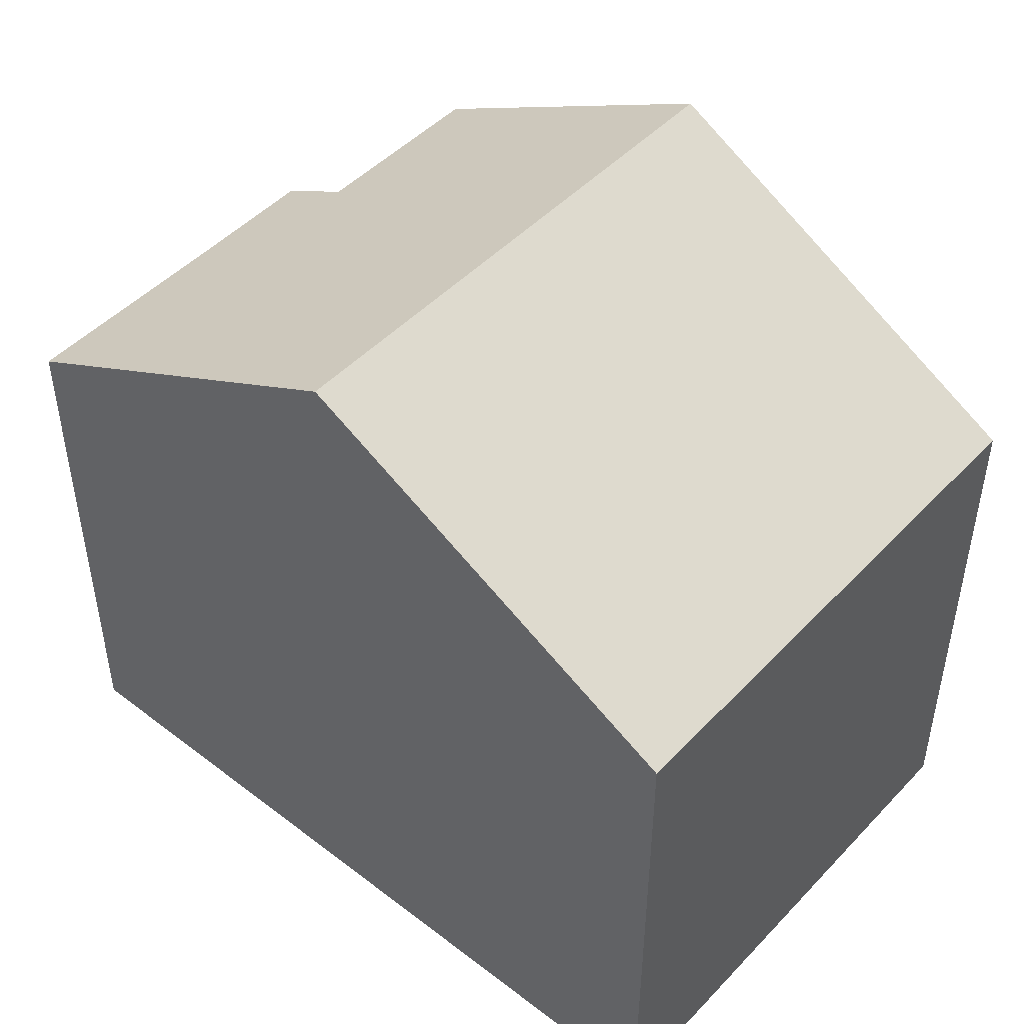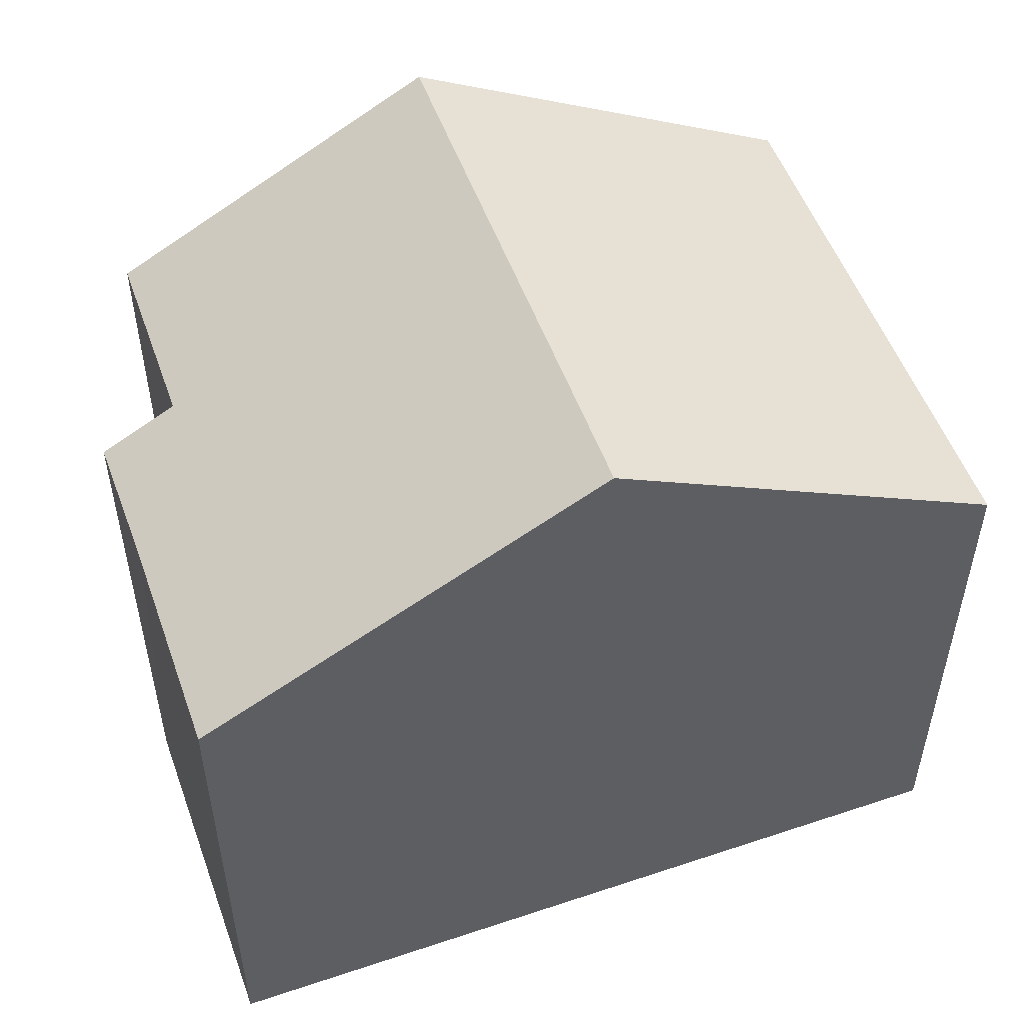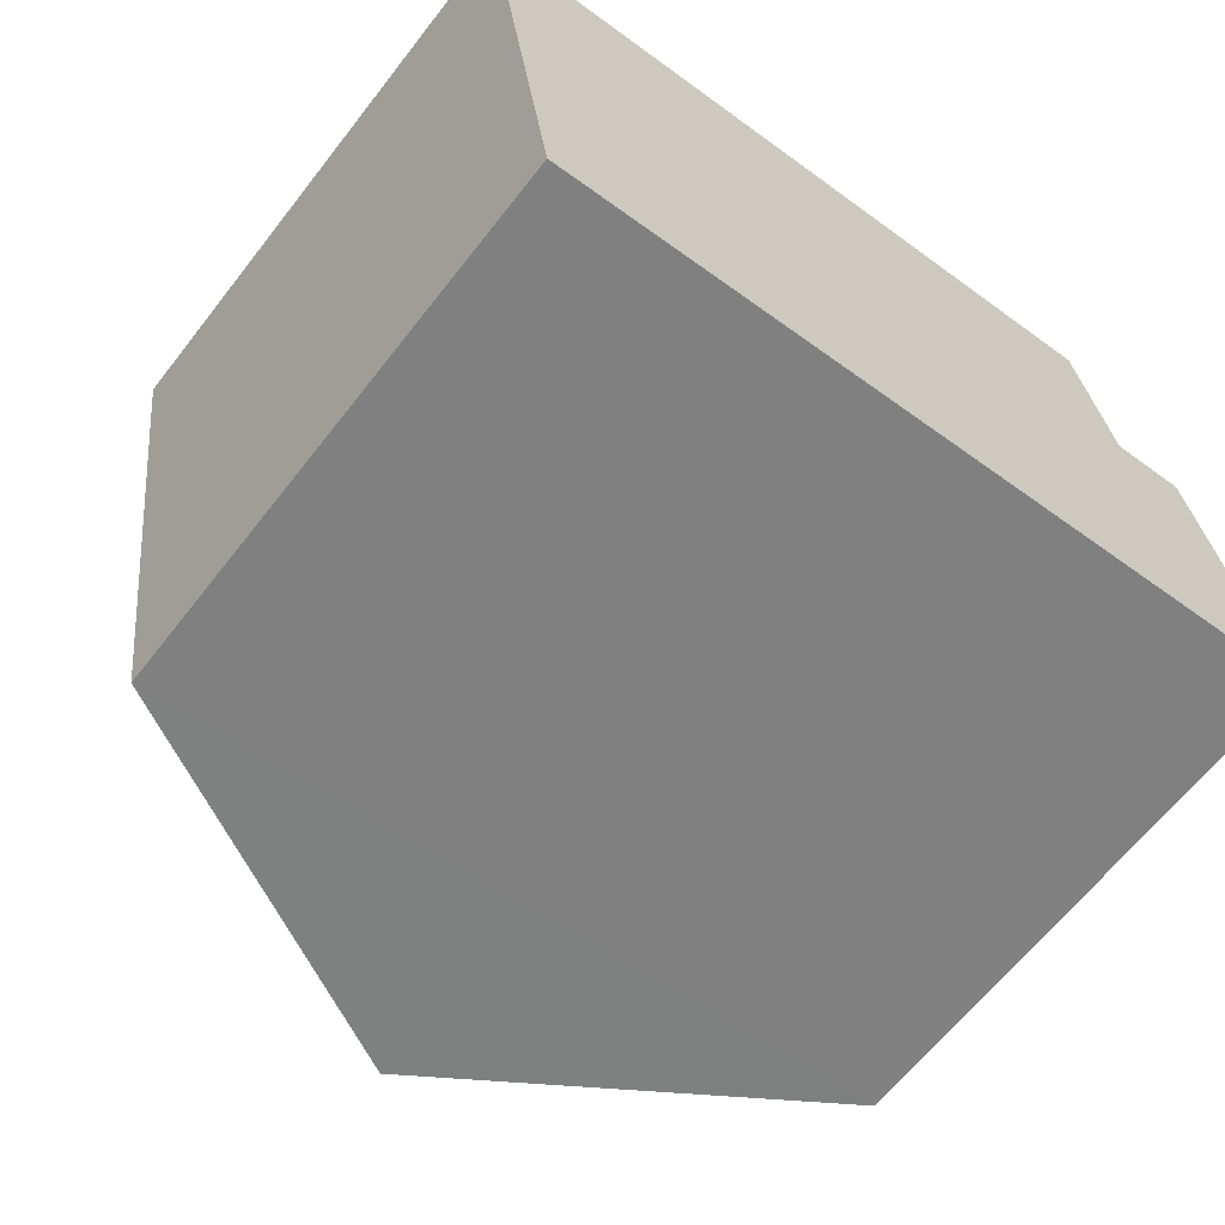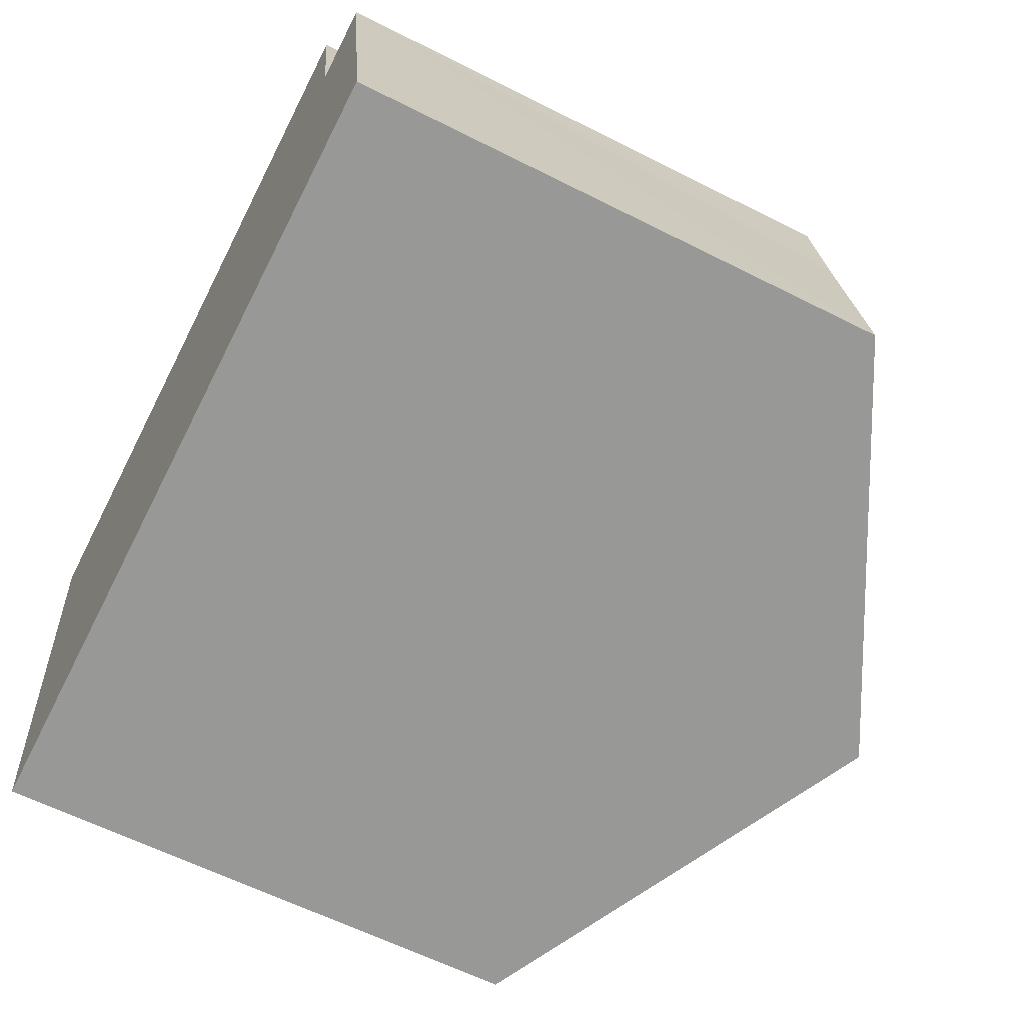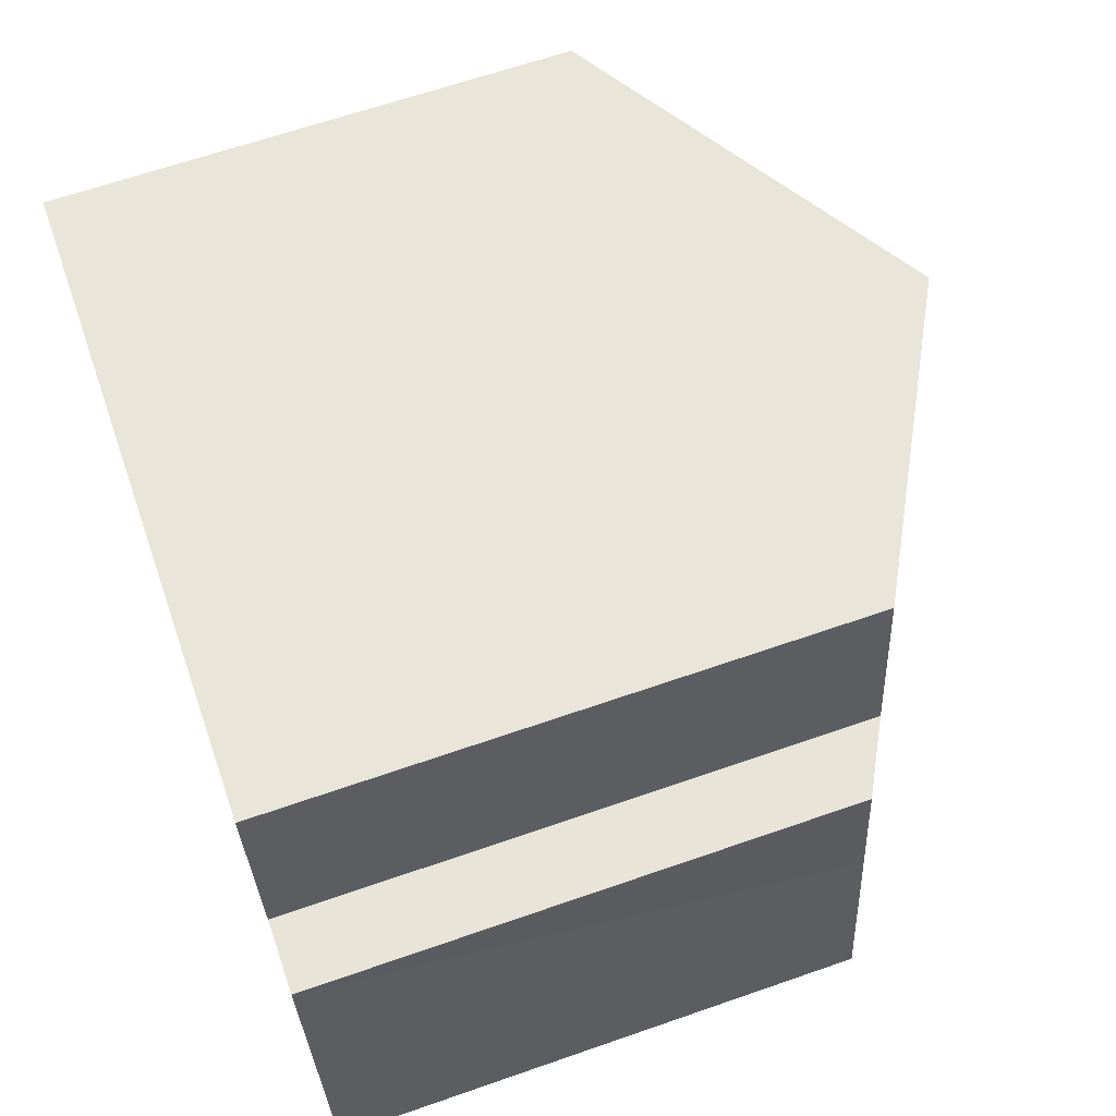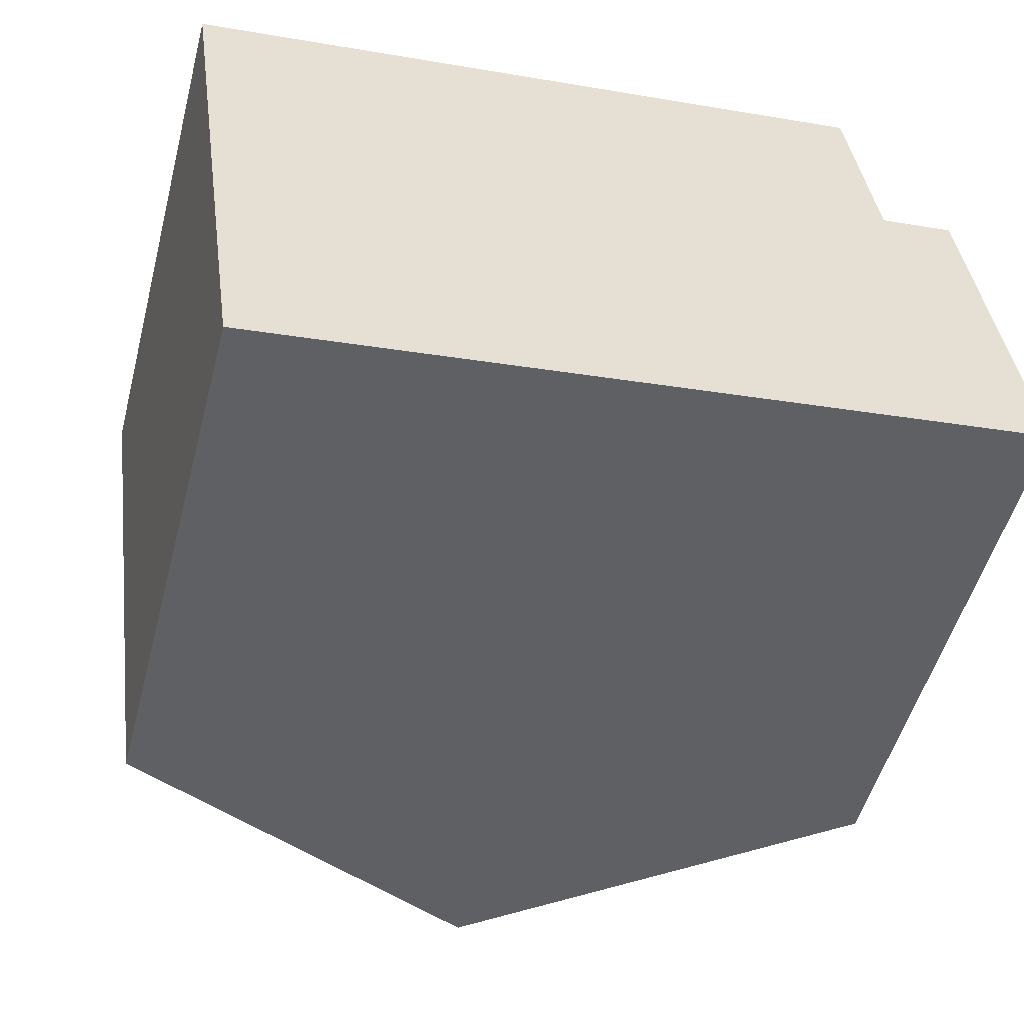
<metadata>
{"format":"obj","ext":"obj","renderer":"f3d","projection":"perspective","resolution":1024,"background":"white","views":[{"elev":47.7,"azim":-147.2,"up":"+Y"},{"elev":52.8,"azim":152.3,"up":"+Y"},{"elev":-64.5,"azim":-38.0,"up":"+Z"},{"elev":-61.0,"azim":62.7,"up":"+Z"},{"elev":64.9,"azim":70.7,"up":"+Z"},{"elev":-51.5,"azim":-14.7,"up":"+Z"}]}
</metadata>
<code>
v  12.93 8.487 -3.157
v  11.5 9.108 -1.251
v  12.67 8.474 -1.088
v  6.127 11.81 0.906
v  11.08 9.117 1.638
v  7.303 11.81 -7.427
v  13.43 8.482 -6.571
v  0 8.476 5.19e-16
v  1.157 8.47 -8.287
v  0 0 0
v  1.157 5.074e-16 -8.287
v  11.08 -1.003e-16 1.638
v  6.127 -5.548e-17 0.906
v  11.5 7.66e-17 -1.251
v  12.67 6.662e-17 -1.088
v  13.43 4.024e-16 -6.571
v  12.93 1.933e-16 -3.157
v  7.303 4.548e-16 -7.427
g defaultobject
f 1 2 3
f 2 4 5
f 4 2 6
f 6 2 1
f 6 1 7
f 8 6 9
f 6 8 4
f 9 10 8
f 10 9 11
f 10 4 8
f 4 10 5
f 5 10 12
f 12 10 13
f 14 3 2
f 3 14 15
f 12 2 5
f 2 12 14
f 15 1 3
f 1 15 7
f 7 15 16
f 16 15 17
f 7 9 6
f 9 7 11
f 11 7 18
f 18 7 16
f 17 18 16
f 18 17 15
f 18 15 14
f 18 14 12
f 18 12 13
f 18 13 11
f 11 13 10

</code>
